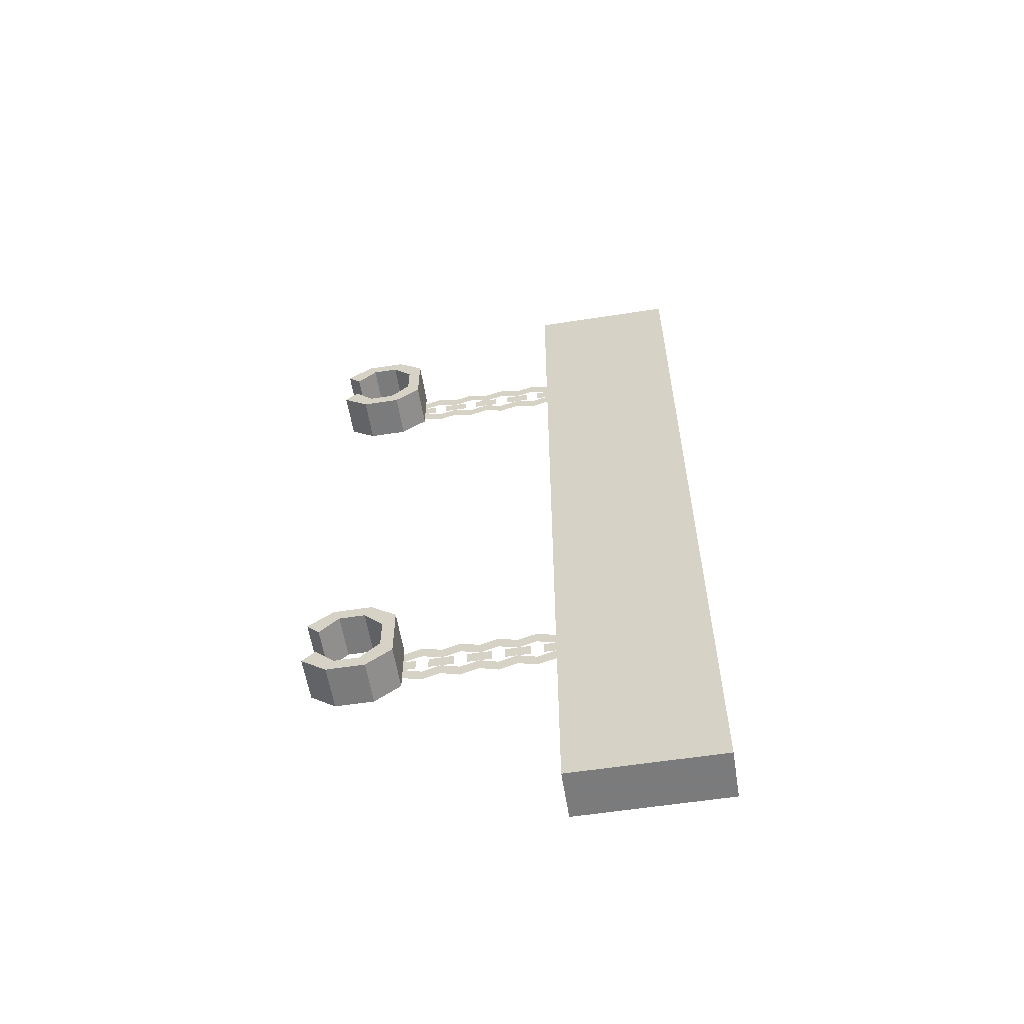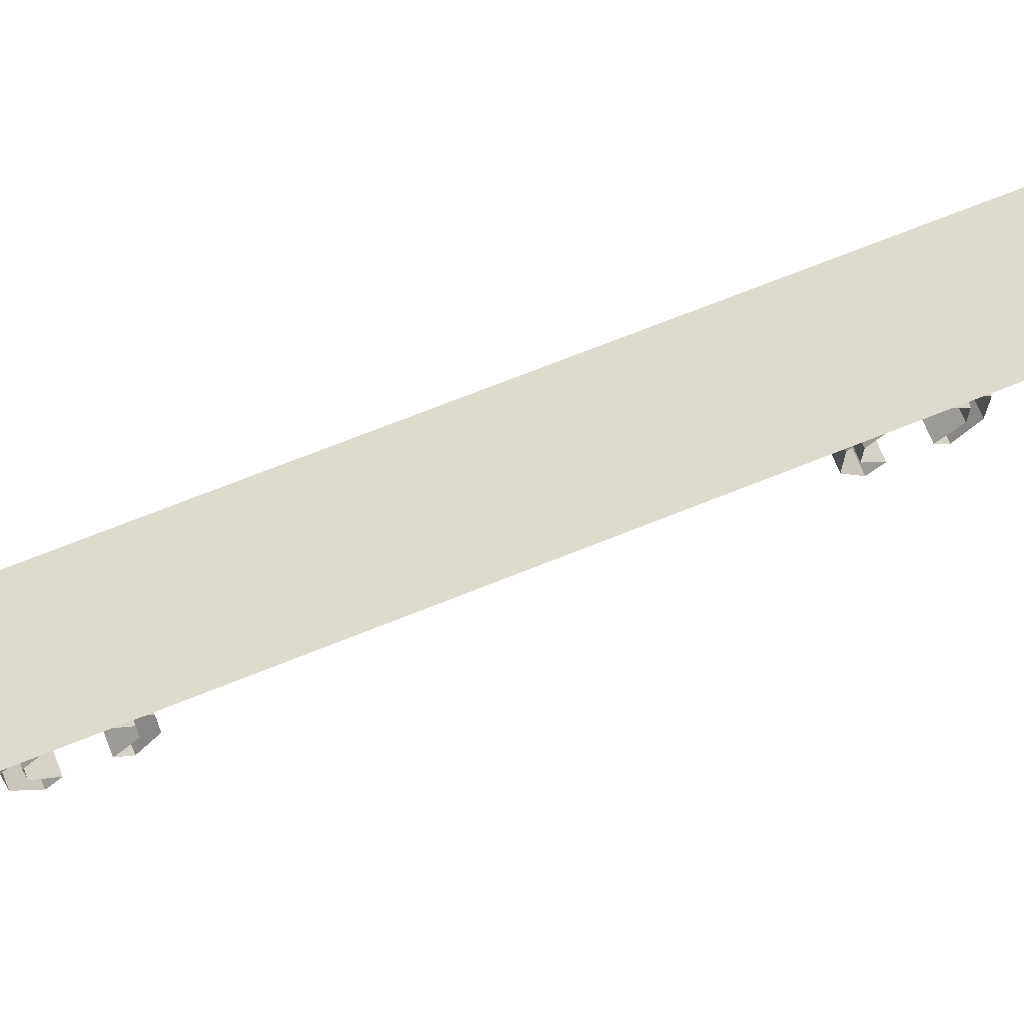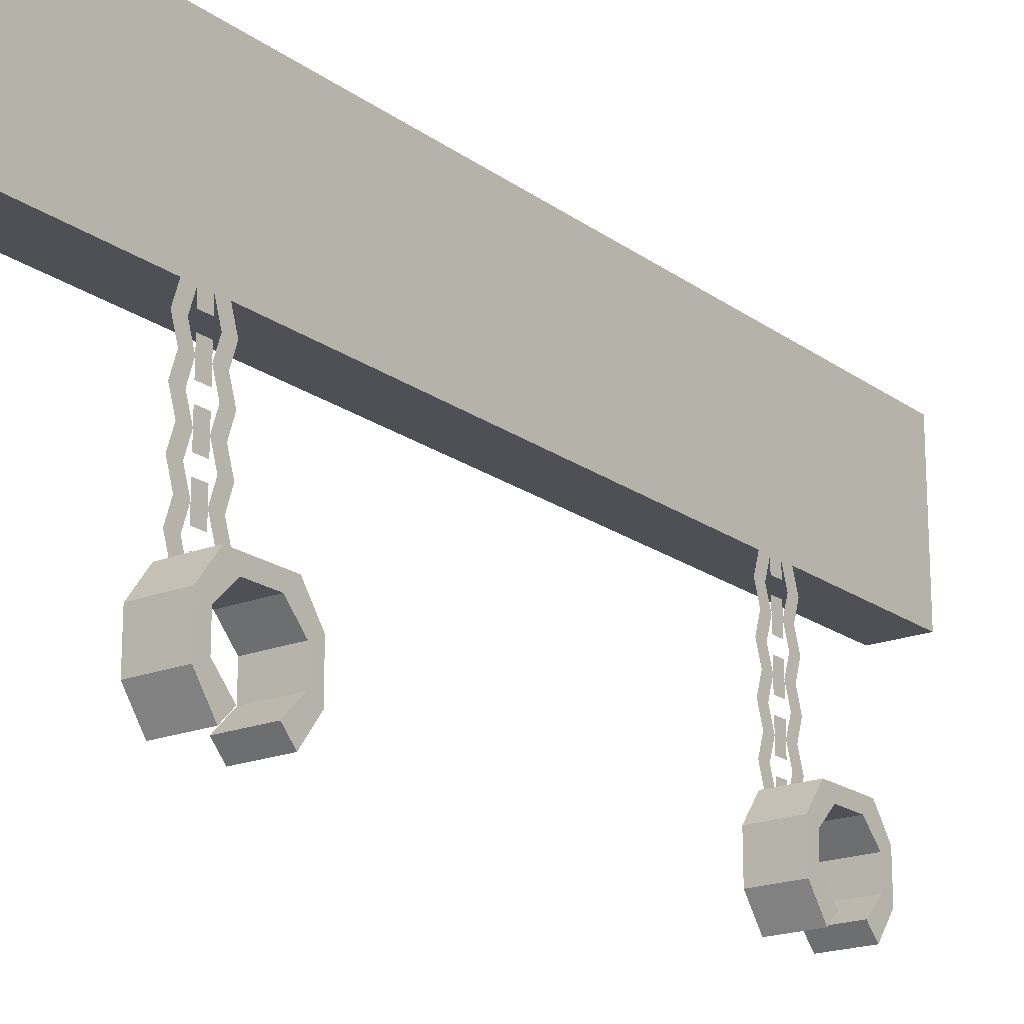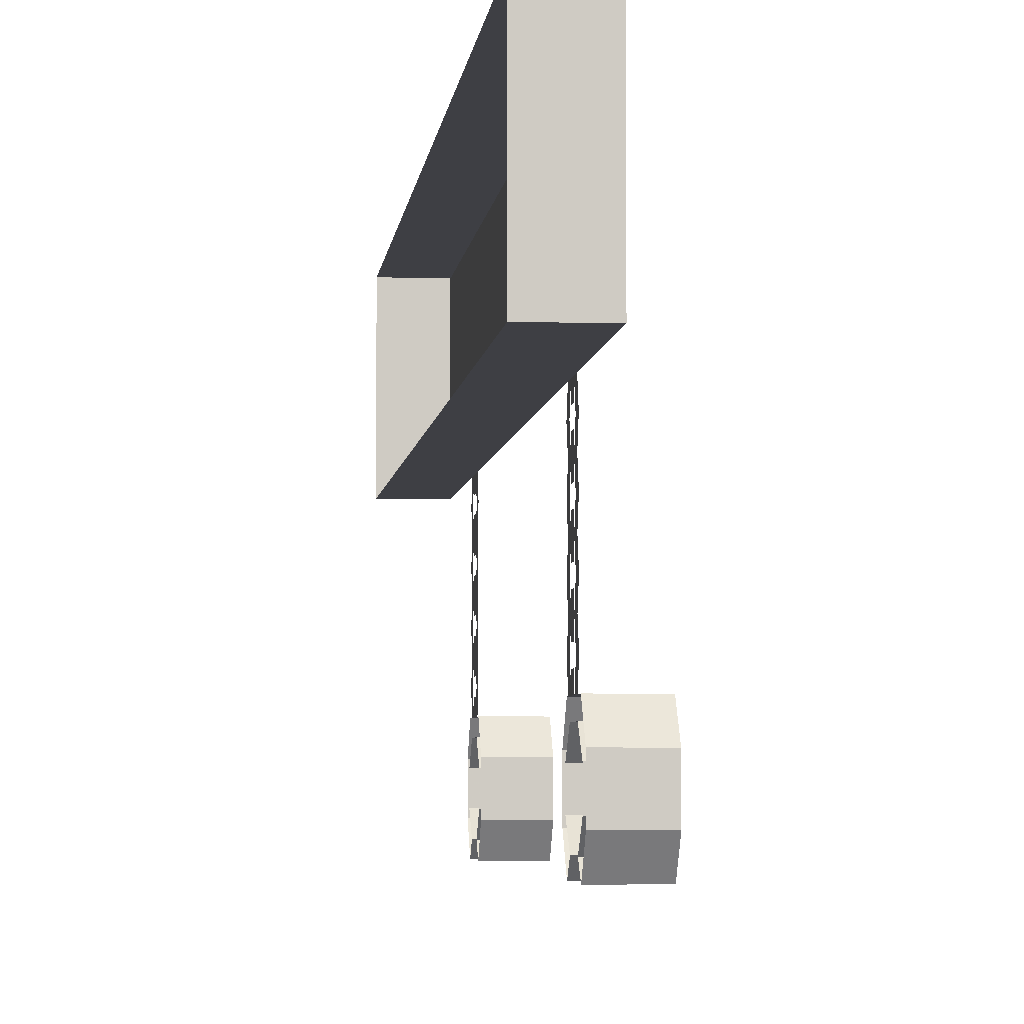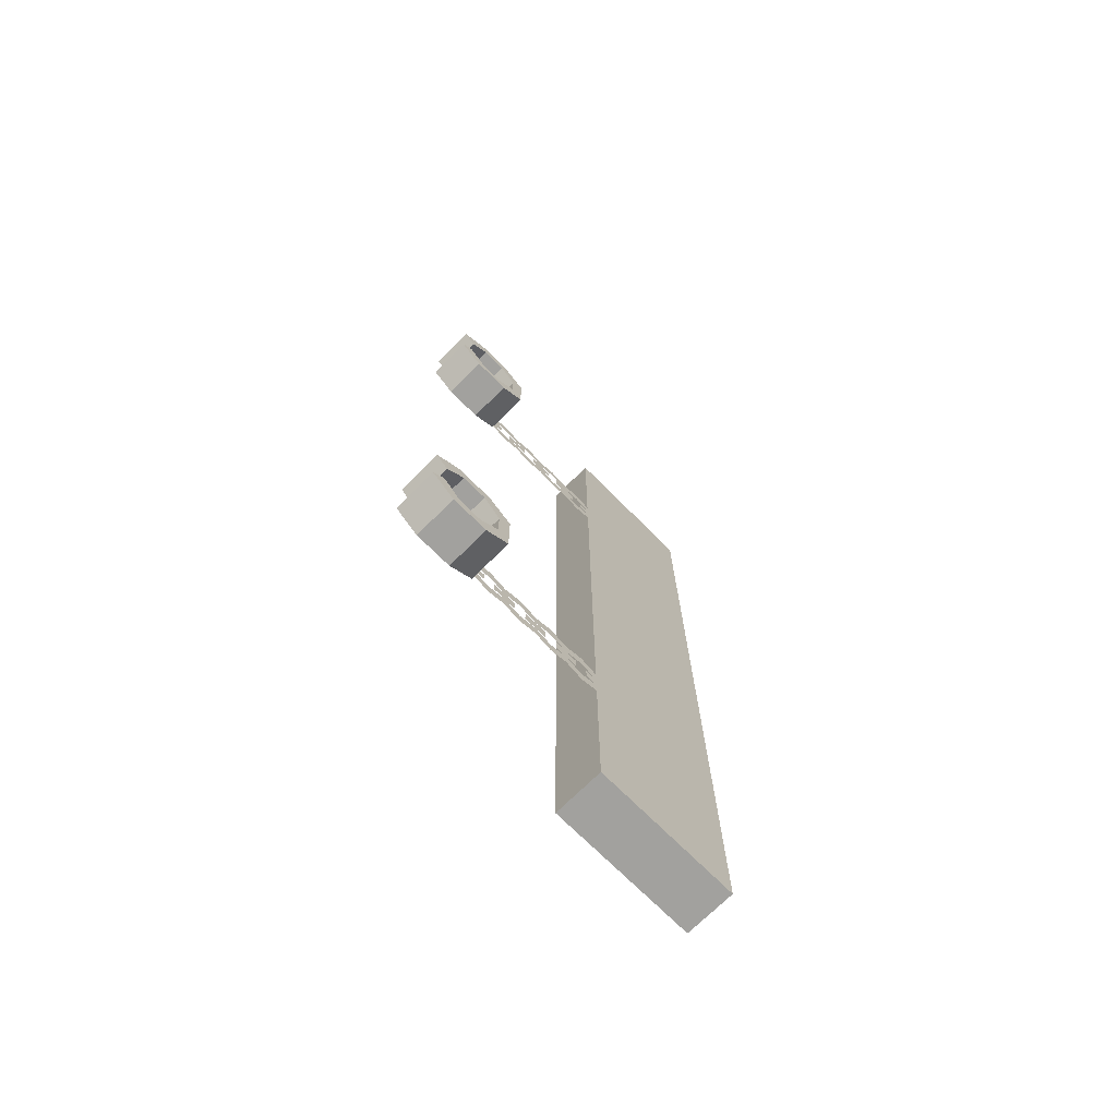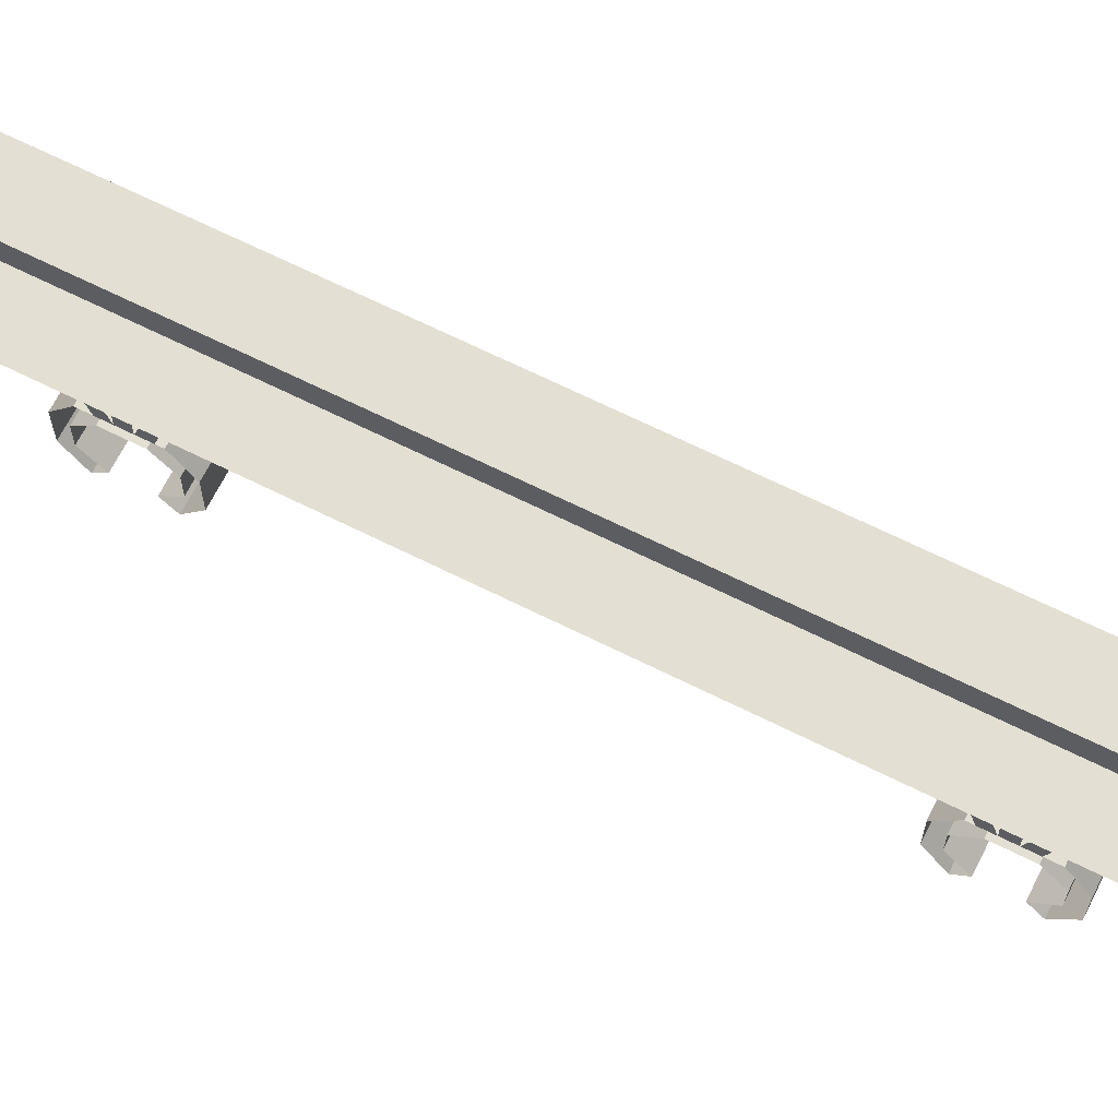
<metadata>
{"format":"obj","ext":"obj","renderer":"f3d","projection":"perspective","resolution":1024,"background":"white","views":[{"elev":-58.4,"azim":99.1,"up":"+Z"},{"elev":71.2,"azim":-111.8,"up":"+Y"},{"elev":-19.3,"azim":36.7,"up":"+Y"},{"elev":-4.5,"azim":-5.7,"up":"+Y"},{"elev":-72.0,"azim":44.9,"up":"+Z"},{"elev":67.0,"azim":-63.4,"up":"+Y"}]}
</metadata>
<code>
v -0.3828 1.328 -0.3672
v -0.3828 1.344 -0.3516
v -0.3828 1.367 -0.375
v -0.3828 1.359 -0.3906
v -0.4375 1.359 -0.3906
v -0.4375 1.328 -0.3672
v -0.4375 1.344 -0.3516
v -0.4375 1.367 -0.375
v -0.3828 1.398 -0.375
v -0.3828 1.406 -0.3906
v -0.4375 1.406 -0.3906
v -0.3828 1.359 -0.2734
v -0.3828 1.367 -0.2891
v -0.3828 1.344 -0.3125
v -0.3828 1.328 -0.2969
v -0.4375 1.328 -0.2969
v -0.4375 1.359 -0.2734
v -0.3828 1.406 -0.2734
v -0.3828 1.398 -0.2891
v -0.4375 1.367 -0.2891
v -0.4375 1.344 -0.3125
v -0.3828 1.438 -0.2969
v -0.3828 1.422 -0.3125
v -0.4375 1.406 -0.2734
v -0.4375 1.438 -0.2969
v -0.3828 1.438 -0.3672
v -0.3828 1.422 -0.3516
v -0.4375 1.422 -0.3516
v -0.4375 1.422 -0.3125
v -0.4375 1.398 -0.2891
v -0.4375 1.438 -0.3672
v -0.4375 1.398 -0.375
v -0.4375 1.578 -0.3359
v -0.4375 1.602 -0.3438
v -0.4375 1.602 -0.3594
v -0.4375 1.578 -0.3516
v -0.4375 1.555 -0.3438
v -0.4375 1.555 -0.3594
v -0.4375 1.531 -0.3359
v -0.4375 1.531 -0.3516
v -0.4375 1.508 -0.3438
v -0.4375 1.508 -0.3594
v -0.4375 1.484 -0.3359
v -0.4375 1.484 -0.3516
v -0.4375 1.461 -0.3438
v -0.4375 1.461 -0.3594
v -0.4375 1.438 -0.3359
v -0.4375 1.438 -0.3516
v -0.4375 1.578 -0.3203
v -0.4375 1.594 -0.3203
v -0.4375 1.594 -0.3359
v -0.4375 1.562 -0.3203
v -0.4375 1.562 -0.3359
v -0.4375 1.578 -0.3047
v -0.4375 1.602 -0.2969
v -0.4375 1.602 -0.3125
v -0.4375 1.555 -0.2969
v -0.4375 1.555 -0.3125
v -0.4375 1.531 -0.3047
v -0.4375 1.531 -0.3203
v -0.4375 1.508 -0.2969
v -0.4375 1.508 -0.3125
v -0.4375 1.484 -0.3047
v -0.4375 1.484 -0.3203
v -0.4375 1.461 -0.2969
v -0.4375 1.461 -0.3125
v -0.4375 1.438 -0.3047
v -0.4375 1.438 -0.3203
v -0.4375 1.625 -0.3203
v -0.4375 1.625 -0.3047
v -0.4375 1.648 -0.3125
v -0.4375 1.648 -0.2969
v -0.4375 1.672 -0.3203
v -0.4375 1.672 -0.3047
v -0.4375 1.695 -0.3125
v -0.4375 1.695 -0.2969
v -0.4375 1.719 -0.3203
v -0.4375 1.719 -0.3047
v -0.4375 1.625 -0.3359
v -0.4375 1.609 -0.3359
v -0.4375 1.609 -0.3203
v -0.4375 1.641 -0.3359
v -0.4375 1.641 -0.3203
v -0.4375 1.625 -0.3516
v -0.4375 1.648 -0.3594
v -0.4375 1.648 -0.3438
v -0.4375 1.672 -0.3516
v -0.4375 1.672 -0.3359
v -0.4375 1.695 -0.3594
v -0.4375 1.695 -0.3438
v -0.4375 1.719 -0.3516
v -0.4375 1.719 -0.3359
v -0.4375 1.656 -0.3359
v -0.4375 1.656 -0.3203
v -0.4375 1.688 -0.3359
v -0.4375 1.688 -0.3203
v -0.4375 1.703 -0.3359
v -0.4375 1.703 -0.3203
v -0.4375 1.453 -0.3203
v -0.4375 1.453 -0.3359
v -0.4375 1.469 -0.3359
v -0.4375 1.469 -0.3203
v -0.4375 1.5 -0.3359
v -0.4375 1.5 -0.3203
v -0.4375 1.516 -0.3359
v -0.4375 1.516 -0.3203
v -0.4375 1.547 -0.3359
v -0.4375 1.547 -0.3203
v -0.3828 1.328 0.2891
v -0.3828 1.344 0.3047
v -0.3828 1.367 0.2812
v -0.3828 1.359 0.2656
v -0.4375 1.359 0.2656
v -0.4375 1.328 0.2891
v -0.4375 1.344 0.3047
v -0.4375 1.367 0.2812
v -0.3828 1.398 0.2812
v -0.3828 1.406 0.2656
v -0.4375 1.406 0.2656
v -0.3828 1.359 0.3828
v -0.3828 1.367 0.3672
v -0.3828 1.344 0.3438
v -0.3828 1.328 0.3594
v -0.4375 1.328 0.3594
v -0.4375 1.359 0.3828
v -0.3828 1.406 0.3828
v -0.3828 1.398 0.3672
v -0.4375 1.367 0.3672
v -0.4375 1.344 0.3438
v -0.3828 1.438 0.3594
v -0.3828 1.422 0.3438
v -0.4375 1.406 0.3828
v -0.4375 1.438 0.3594
v -0.3828 1.438 0.2891
v -0.3828 1.422 0.3047
v -0.4375 1.422 0.3047
v -0.4375 1.422 0.3438
v -0.4375 1.398 0.3672
v -0.4375 1.438 0.2891
v -0.4375 1.398 0.2812
v -0.4375 1.578 0.3125
v -0.4375 1.602 0.3047
v -0.4375 1.602 0.2891
v -0.4375 1.578 0.2969
v -0.4375 1.555 0.3047
v -0.4375 1.555 0.2891
v -0.4375 1.531 0.3125
v -0.4375 1.531 0.2969
v -0.4375 1.508 0.3047
v -0.4375 1.508 0.2891
v -0.4375 1.484 0.3125
v -0.4375 1.484 0.2969
v -0.4375 1.461 0.3047
v -0.4375 1.461 0.2891
v -0.4375 1.438 0.3125
v -0.4375 1.438 0.2969
v -0.4375 1.578 0.3281
v -0.4375 1.594 0.3281
v -0.4375 1.594 0.3125
v -0.4375 1.562 0.3281
v -0.4375 1.562 0.3125
v -0.4375 1.578 0.3438
v -0.4375 1.602 0.3516
v -0.4375 1.602 0.3359
v -0.4375 1.555 0.3516
v -0.4375 1.555 0.3359
v -0.4375 1.531 0.3438
v -0.4375 1.531 0.3281
v -0.4375 1.508 0.3516
v -0.4375 1.508 0.3359
v -0.4375 1.484 0.3438
v -0.4375 1.484 0.3281
v -0.4375 1.461 0.3516
v -0.4375 1.461 0.3359
v -0.4375 1.438 0.3438
v -0.4375 1.438 0.3281
v -0.4375 1.625 0.3281
v -0.4375 1.625 0.3438
v -0.4375 1.648 0.3359
v -0.4375 1.648 0.3516
v -0.4375 1.672 0.3281
v -0.4375 1.672 0.3438
v -0.4375 1.695 0.3359
v -0.4375 1.695 0.3516
v -0.4375 1.719 0.3281
v -0.4375 1.719 0.3438
v -0.4375 1.625 0.3125
v -0.4375 1.609 0.3125
v -0.4375 1.609 0.3281
v -0.4375 1.641 0.3125
v -0.4375 1.641 0.3281
v -0.4375 1.625 0.2969
v -0.4375 1.648 0.2891
v -0.4375 1.648 0.3047
v -0.4375 1.672 0.2969
v -0.4375 1.672 0.3125
v -0.4375 1.695 0.2891
v -0.4375 1.695 0.3047
v -0.4375 1.719 0.2969
v -0.4375 1.719 0.3125
v -0.4375 1.656 0.3125
v -0.4375 1.656 0.3281
v -0.4375 1.688 0.3125
v -0.4375 1.688 0.3281
v -0.4375 1.703 0.3125
v -0.4375 1.703 0.3281
v -0.4375 1.453 0.3281
v -0.4375 1.453 0.3125
v -0.4375 1.469 0.3125
v -0.4375 1.469 0.3281
v -0.4375 1.5 0.3125
v -0.4375 1.5 0.3281
v -0.4375 1.516 0.3125
v -0.4375 1.516 0.3281
v -0.4375 1.547 0.3125
v -0.4375 1.547 0.3281
v -0.4375 1.812 0.5625
v -0.5 1.812 0.5625
v -0.5 1.812 -0.5625
v -0.4375 1.812 -0.5625
v -0.4375 1.625 0.5625
v -0.5 1.625 0.5625
v -0.4375 1.625 -0.5625
v -0.5 1.625 -0.5625
f 1 2 3
f 1 3 4
f 1 4 5
f 1 5 6
f 1 6 2
f 2 6 7
f 2 7 8
f 2 8 3
f 3 8 9
f 3 9 10
f 3 10 4
f 4 10 11
f 4 11 5
f 12 13 14
f 12 14 15
f 12 15 16
f 12 16 17
f 12 17 18
f 12 18 19
f 12 19 13
f 13 19 20
f 13 20 21
f 13 21 14
f 14 21 15
f 15 21 16
f 22 23 19
f 22 19 18
f 22 18 24
f 22 24 25
f 22 25 26
f 22 26 27
f 22 27 23
f 23 27 28
f 23 28 29
f 23 29 30
f 23 30 19
f 19 30 20
f 10 9 27
f 10 27 26
f 10 26 31
f 10 31 11
f 17 24 18
f 25 31 26
f 27 9 32
f 27 32 28
f 9 8 32
f 33 34 35
f 33 35 36
f 33 36 37
f 37 36 38
f 37 38 39
f 39 38 40
f 39 40 41
f 41 40 42
f 41 42 43
f 43 42 44
f 43 44 45
f 45 44 46
f 45 46 47
f 47 46 48
f 49 50 51
f 49 51 33
f 49 33 52
f 52 33 53
f 54 55 56
f 54 56 49
f 54 49 57
f 57 49 58
f 57 58 59
f 59 58 60
f 59 60 61
f 61 60 62
f 61 62 63
f 63 62 64
f 63 64 65
f 65 64 66
f 65 66 67
f 67 66 68
f 69 56 55
f 69 55 70
f 69 70 71
f 71 70 72
f 71 72 73
f 73 72 74
f 73 74 75
f 75 74 76
f 75 76 77
f 77 76 78
f 79 80 81
f 79 81 69
f 79 69 82
f 82 69 83
f 84 35 34
f 84 34 79
f 84 79 85
f 85 79 86
f 85 86 87
f 87 86 88
f 87 88 89
f 89 88 90
f 89 90 91
f 91 90 92
f 88 93 94
f 88 94 73
f 88 73 95
f 95 73 96
f 92 97 98
f 92 98 77
f 68 99 100
f 68 100 47
f 43 101 102
f 43 102 64
f 43 64 103
f 103 64 104
f 39 105 106
f 39 106 60
f 39 60 107
f 107 60 108
f 109 110 111
f 109 111 112
f 109 112 113
f 109 113 114
f 109 114 110
f 110 114 115
f 110 115 116
f 110 116 111
f 111 116 117
f 111 117 118
f 111 118 112
f 112 118 119
f 112 119 113
f 120 121 122
f 120 122 123
f 120 123 124
f 120 124 125
f 120 125 126
f 120 126 127
f 120 127 121
f 121 127 128
f 121 128 129
f 121 129 122
f 122 129 123
f 123 129 124
f 130 131 127
f 130 127 126
f 130 126 132
f 130 132 133
f 130 133 134
f 130 134 135
f 130 135 131
f 131 135 136
f 131 136 137
f 131 137 138
f 131 138 127
f 127 138 128
f 118 117 135
f 118 135 134
f 118 134 139
f 118 139 119
f 125 132 126
f 133 139 134
f 135 117 140
f 135 140 136
f 117 116 140
f 141 142 143
f 141 143 144
f 141 144 145
f 145 144 146
f 145 146 147
f 147 146 148
f 147 148 149
f 149 148 150
f 149 150 151
f 151 150 152
f 151 152 153
f 153 152 154
f 153 154 155
f 155 154 156
f 157 158 159
f 157 159 141
f 157 141 160
f 160 141 161
f 162 163 164
f 162 164 157
f 162 157 165
f 165 157 166
f 165 166 167
f 167 166 168
f 167 168 169
f 169 168 170
f 169 170 171
f 171 170 172
f 171 172 173
f 173 172 174
f 173 174 175
f 175 174 176
f 177 164 163
f 177 163 178
f 177 178 179
f 179 178 180
f 179 180 181
f 181 180 182
f 181 182 183
f 183 182 184
f 183 184 185
f 185 184 186
f 187 188 189
f 187 189 177
f 187 177 190
f 190 177 191
f 192 143 142
f 192 142 187
f 192 187 193
f 193 187 194
f 193 194 195
f 195 194 196
f 195 196 197
f 197 196 198
f 197 198 199
f 199 198 200
f 196 201 202
f 196 202 181
f 196 181 203
f 203 181 204
f 200 205 206
f 200 206 185
f 176 207 208
f 176 208 155
f 151 209 210
f 151 210 172
f 151 172 211
f 211 172 212
f 147 213 214
f 147 214 168
f 147 168 215
f 215 168 216
f 217 218 219
f 217 219 220
f 217 220 221
f 217 221 218
f 218 221 222
f 222 221 223
f 222 223 224
f 224 223 220
f 224 220 219
f 221 220 223

</code>
